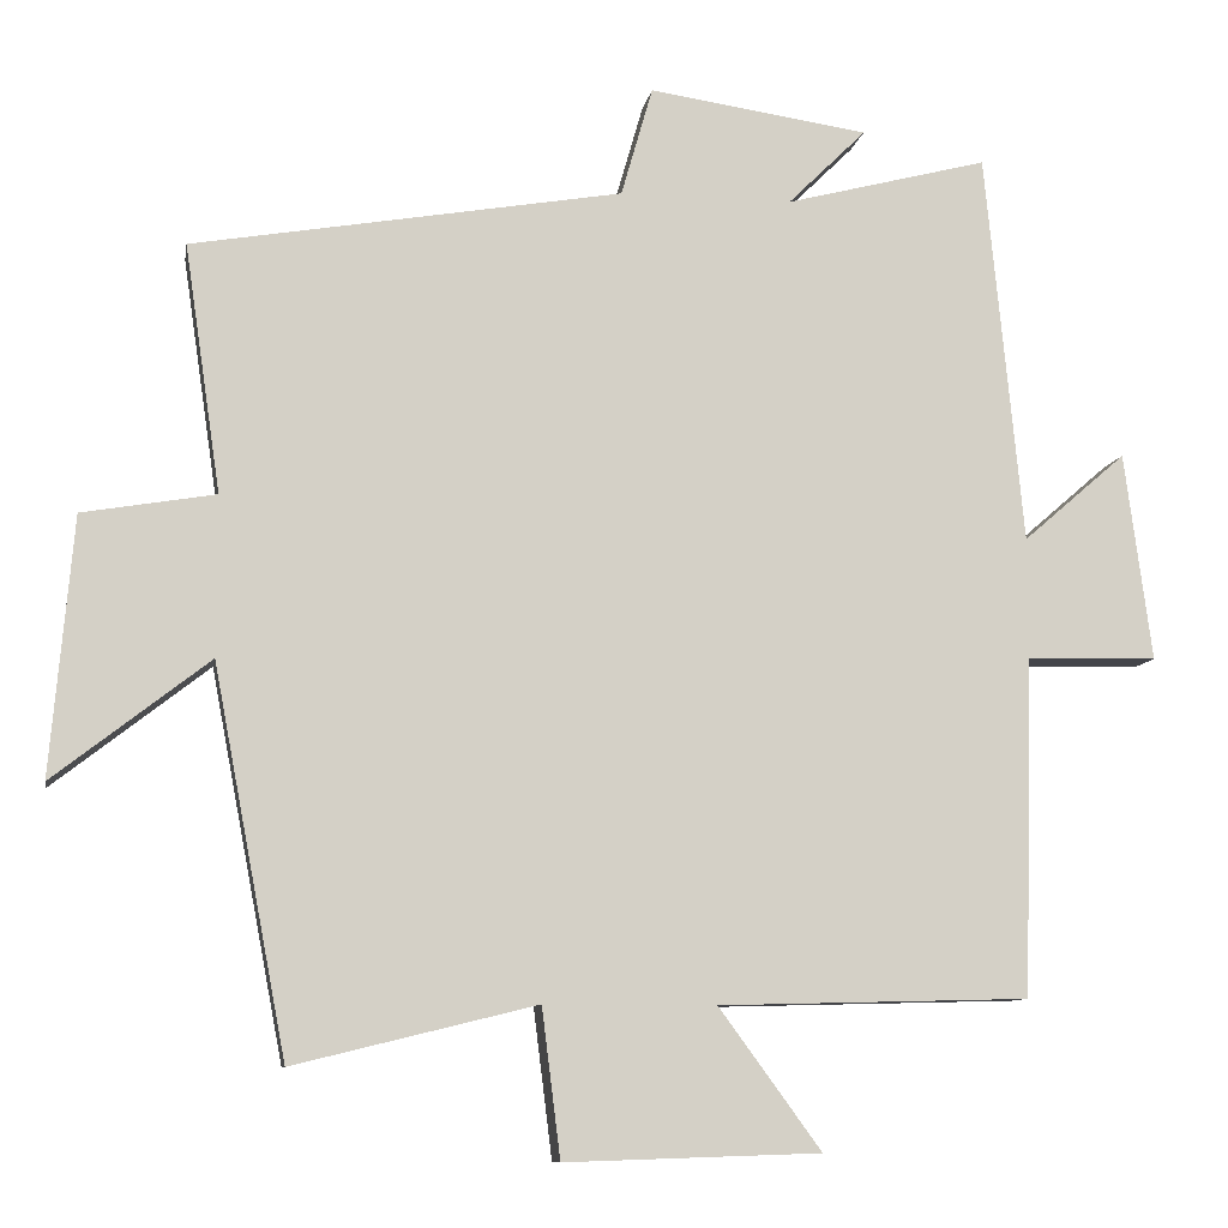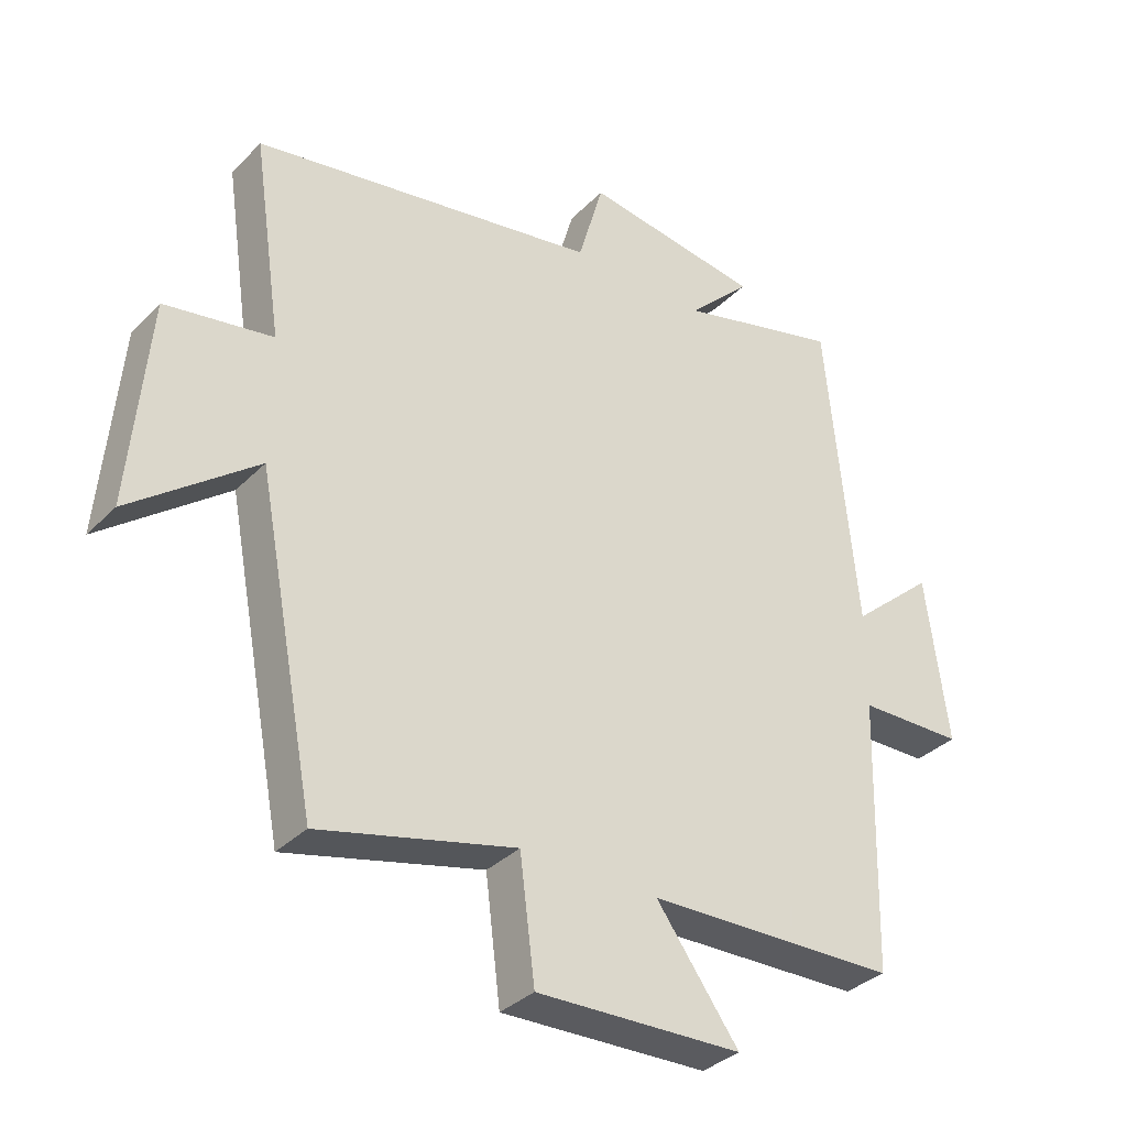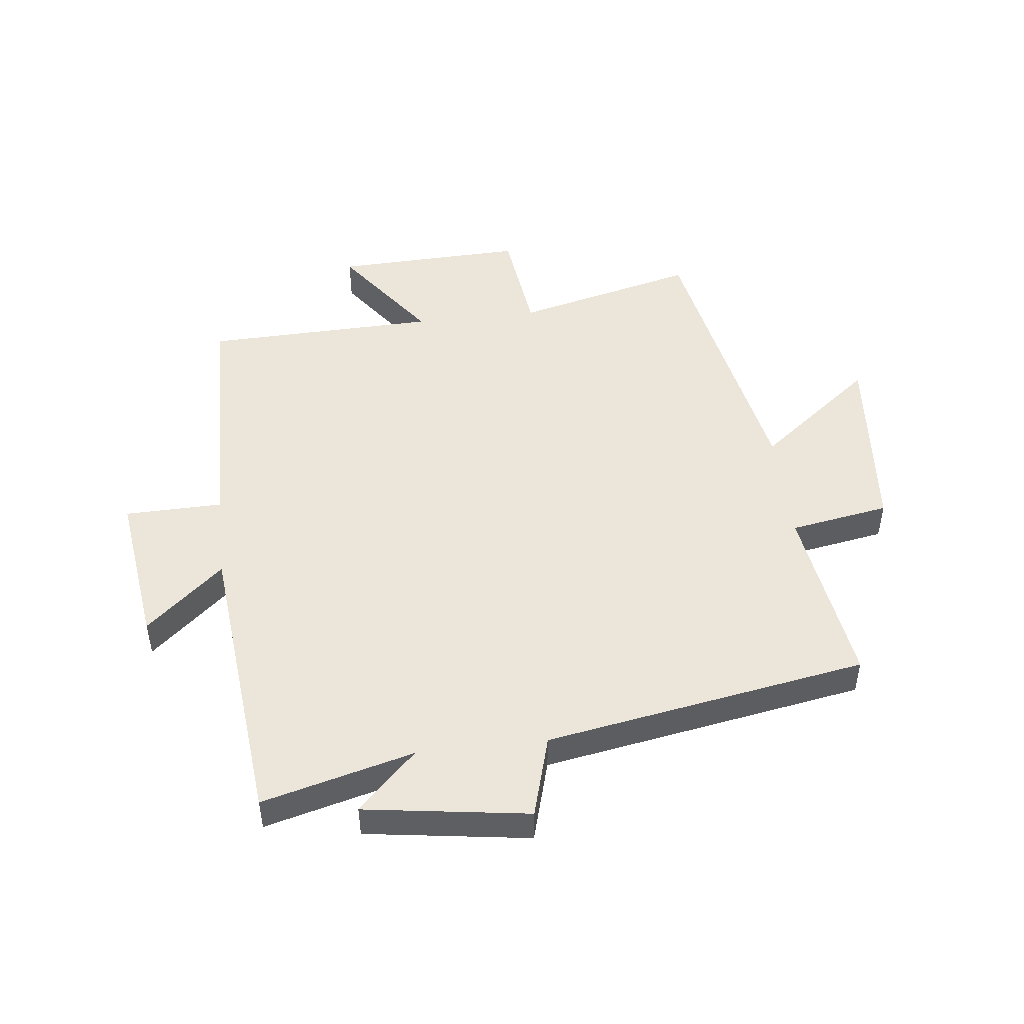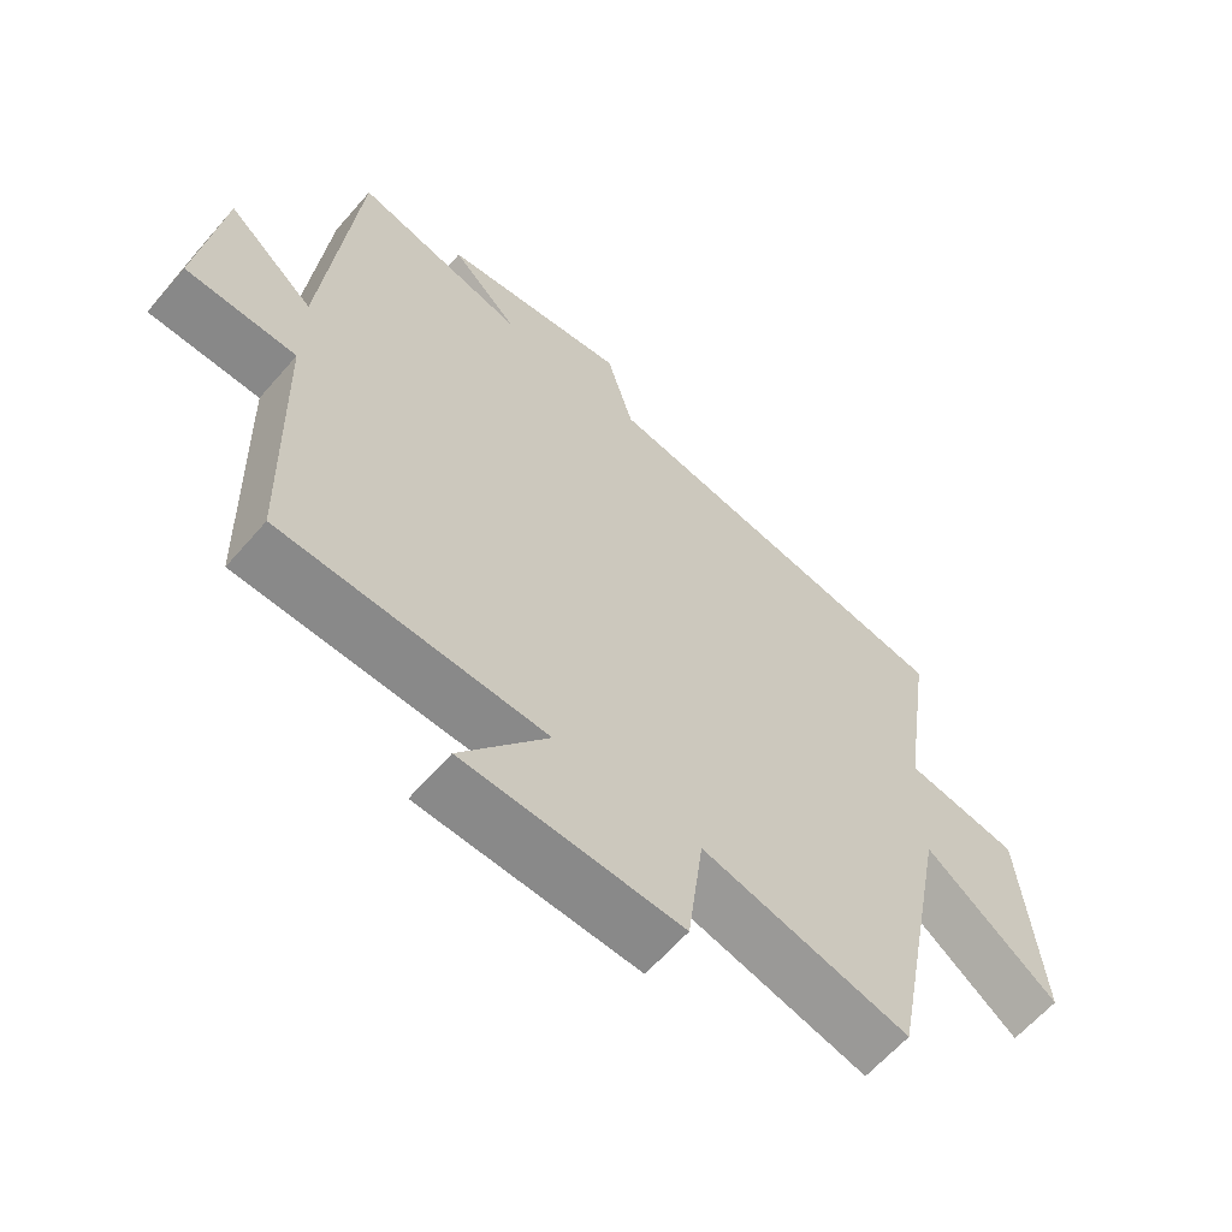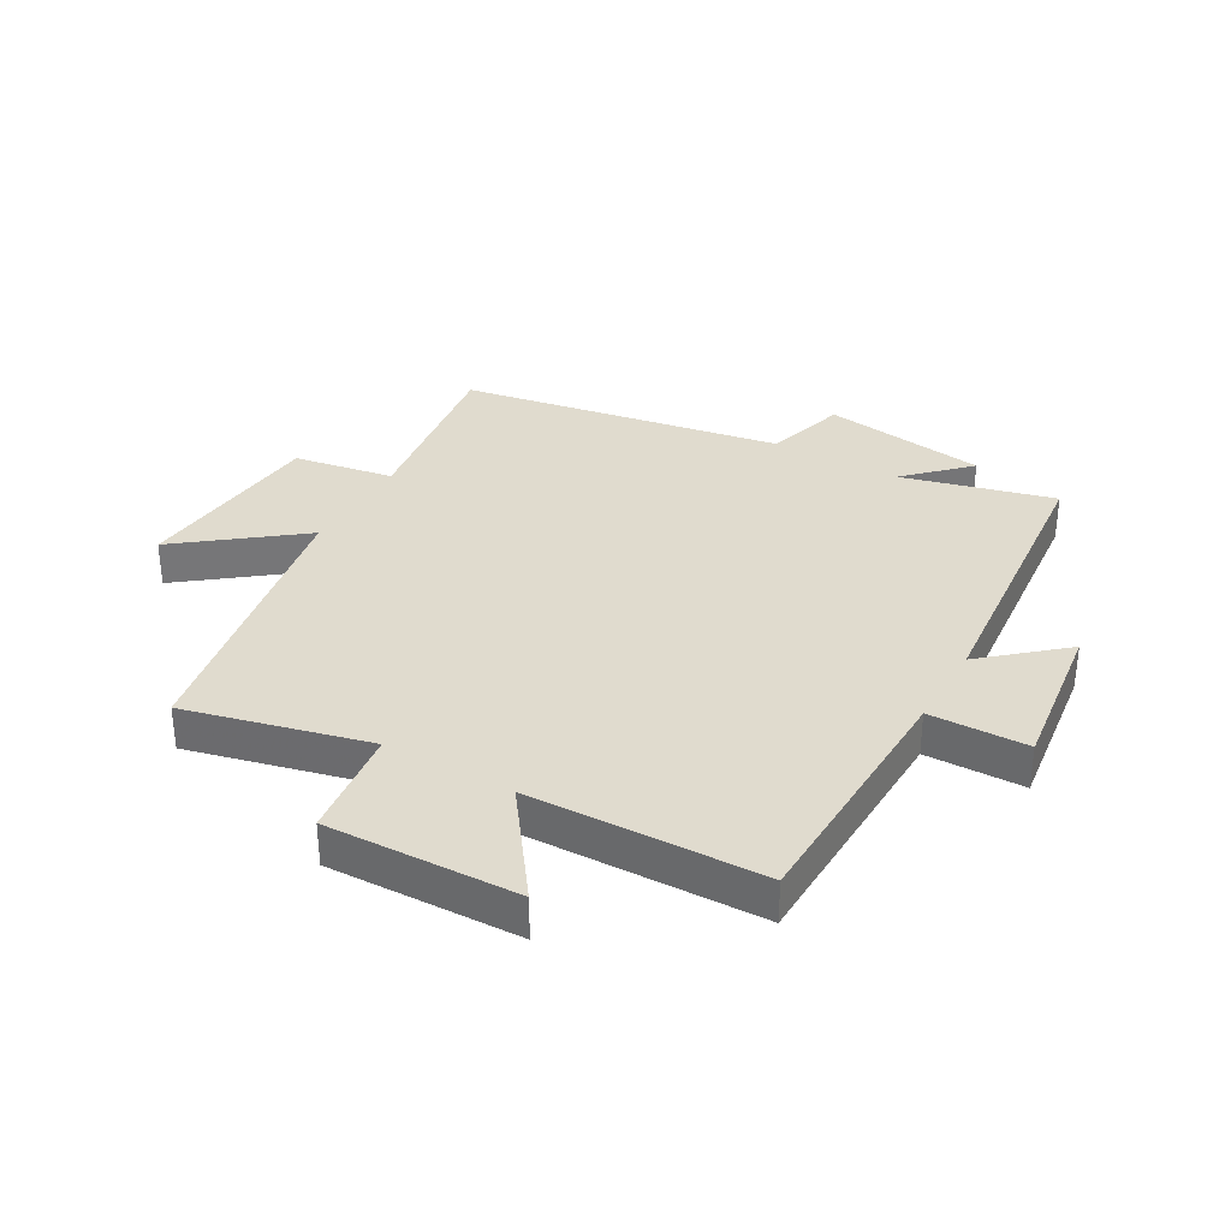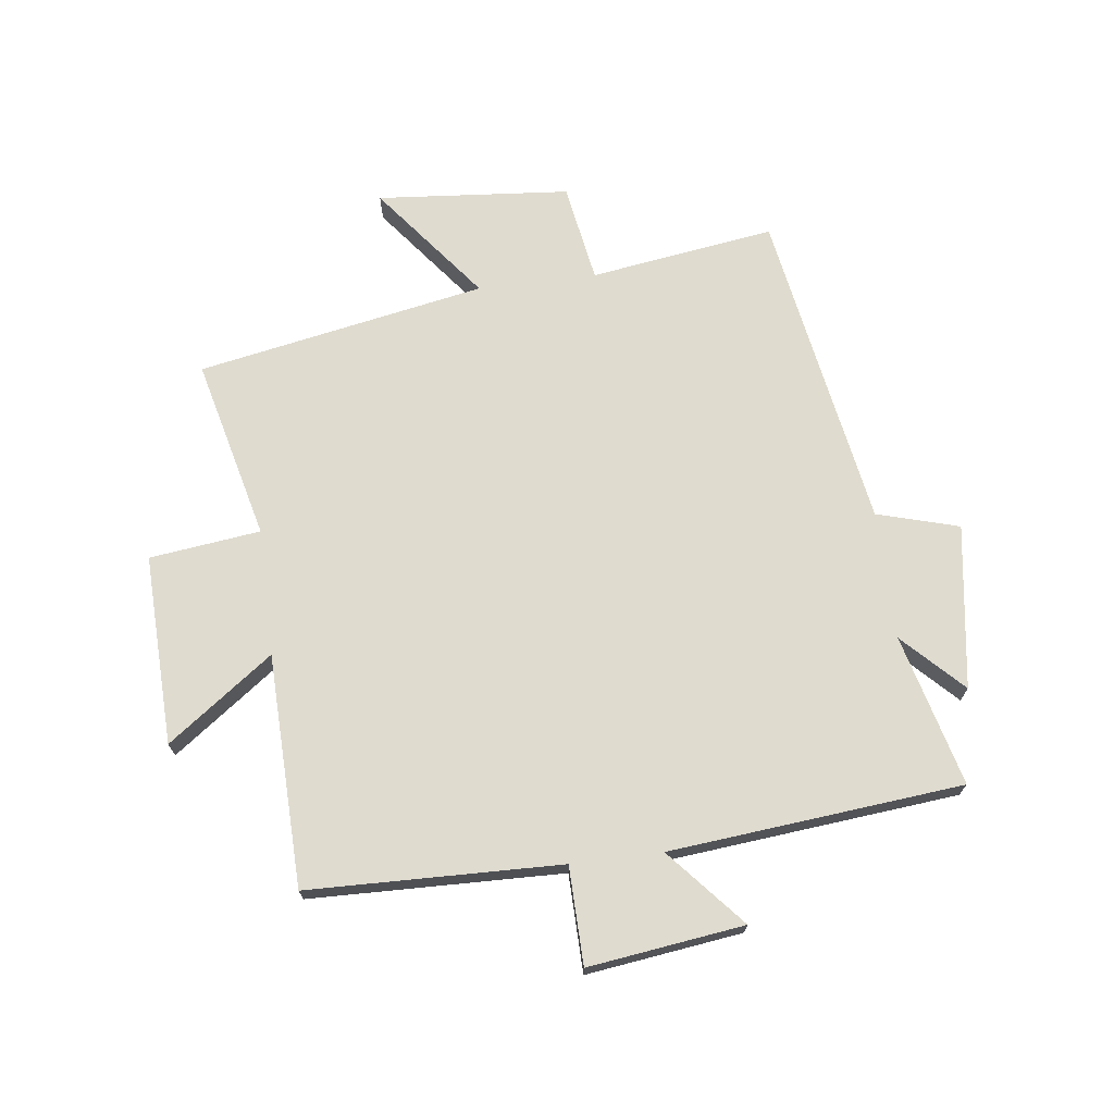
<metadata>
{"format":"obj","ext":"obj","renderer":"f3d","projection":"perspective","resolution":1024,"background":"white","views":[{"elev":-9.4,"azim":170.5,"up":"+Z"},{"elev":-34.5,"azim":142.7,"up":"+Z"},{"elev":48.4,"azim":-6.7,"up":"+Y"},{"elev":-62.2,"azim":-40.8,"up":"+Z"},{"elev":33.6,"azim":-150.3,"up":"+Y"},{"elev":70.5,"azim":-97.2,"up":"+Y"}]}
</metadata>
<code>
v 0.409 0.07 -0.574
v 0.108 0.07 -0.5
v 0.085 0.07 -0.684
v -0.231 0.07 -0.674
v -0.104 0.07 -0.5
v -0.489 0.07 -0.49
v -0.5 0.07 -0.071
v -0.662 0.07 -0.068
v -0.628 0.07 0.19
v -0.5 0.07 0.079
v -0.453 0.07 0.565
v -0.202 0.07 0.5
v -0.299 0.07 0.596
v -0.027 0.07 0.636
v 0.012 0.07 0.5
v 0.545 0.07 0.409
v 0.5 0.07 0.102
v 0.665 0.07 0.074
v 0.693 0.07 -0.246
v 0.5 0.07 -0.096
v 0.409 0 -0.574
v 0.108 0 -0.5
v 0.085 0 -0.684
v -0.231 0 -0.674
v -0.104 0 -0.5
v -0.489 0 -0.49
v -0.5 0 -0.071
v -0.662 0 -0.068
v -0.628 0 0.19
v -0.5 0 0.079
v -0.453 0 0.565
v -0.202 0 0.5
v -0.299 0 0.596
v -0.027 0 0.636
v 0.012 0 0.5
v 0.545 0 0.409
v 0.5 0 0.102
v 0.665 0 0.074
v 0.693 0 -0.246
v 0.5 0 -0.096
f 17 18 19 20
f 17 20 1 2
f 15 16 17 2
f 12 13 14 15
f 12 15 2 3
f 10 11 12 3
f 7 8 9 10
f 5 6 7 10
f 5 10 3
f 3 4 5
f 40 39 38 37
f 22 21 40 37
f 22 37 36 35
f 35 34 33 32
f 23 22 35 32
f 23 32 31 30
f 30 29 28 27
f 30 27 26 25
f 23 30 25
f 25 24 23
f 1 21 22 2
f 2 22 23 3
f 3 23 24 4
f 4 24 25 5
f 5 25 26 6
f 6 26 27 7
f 7 27 28 8
f 8 28 29 9
f 9 29 30 10
f 10 30 31 11
f 11 31 32 12
f 12 32 33 13
f 13 33 34 14
f 14 34 35 15
f 15 35 36 16
f 16 36 37 17
f 17 37 38 18
f 18 38 39 19
f 19 39 40 20
f 20 40 21 1

</code>
